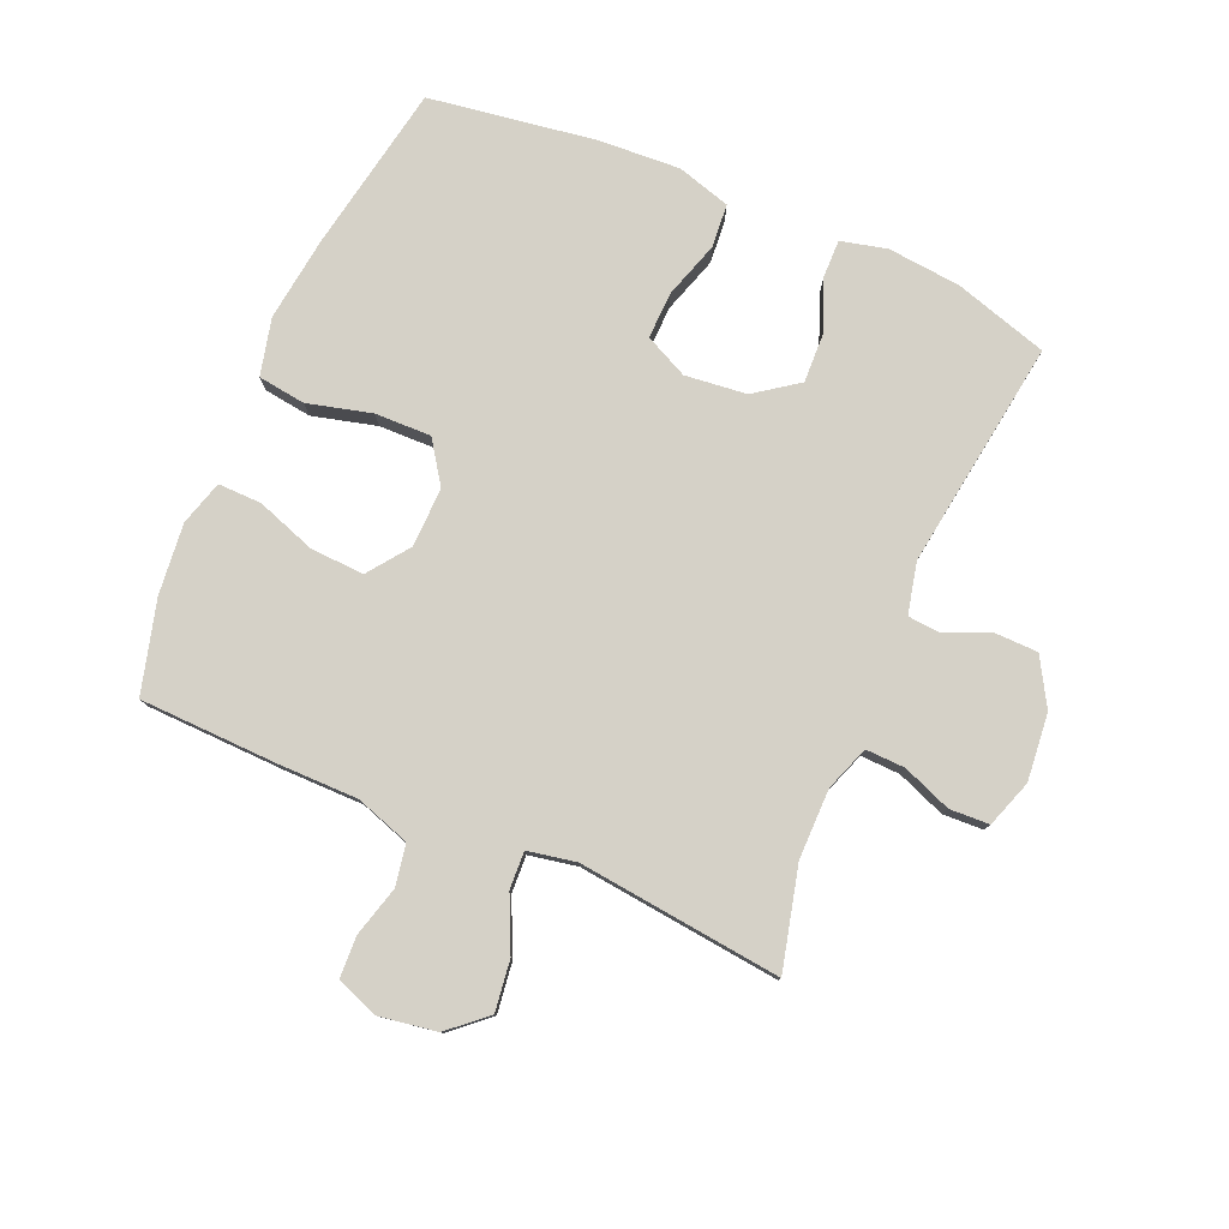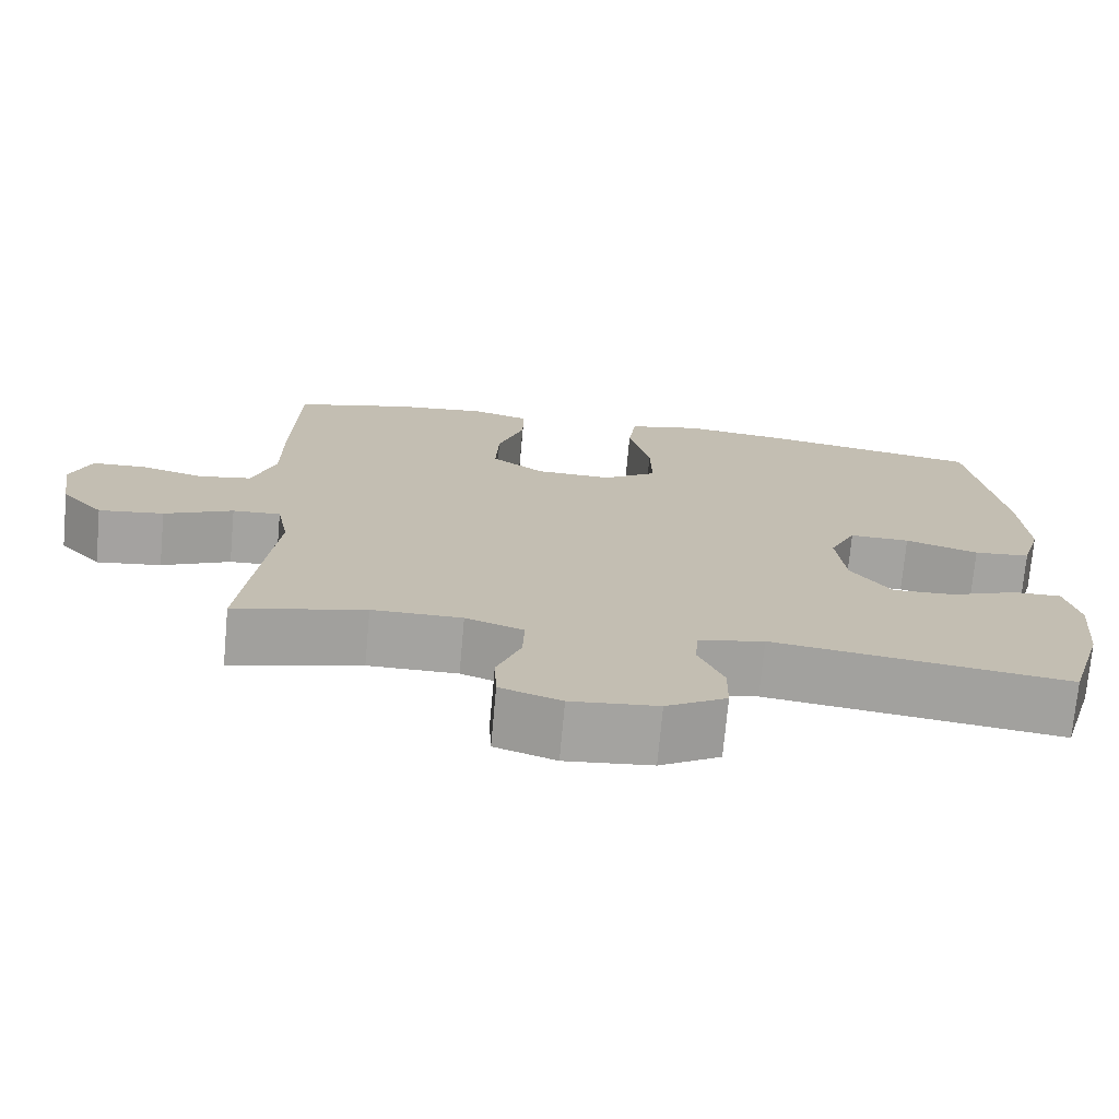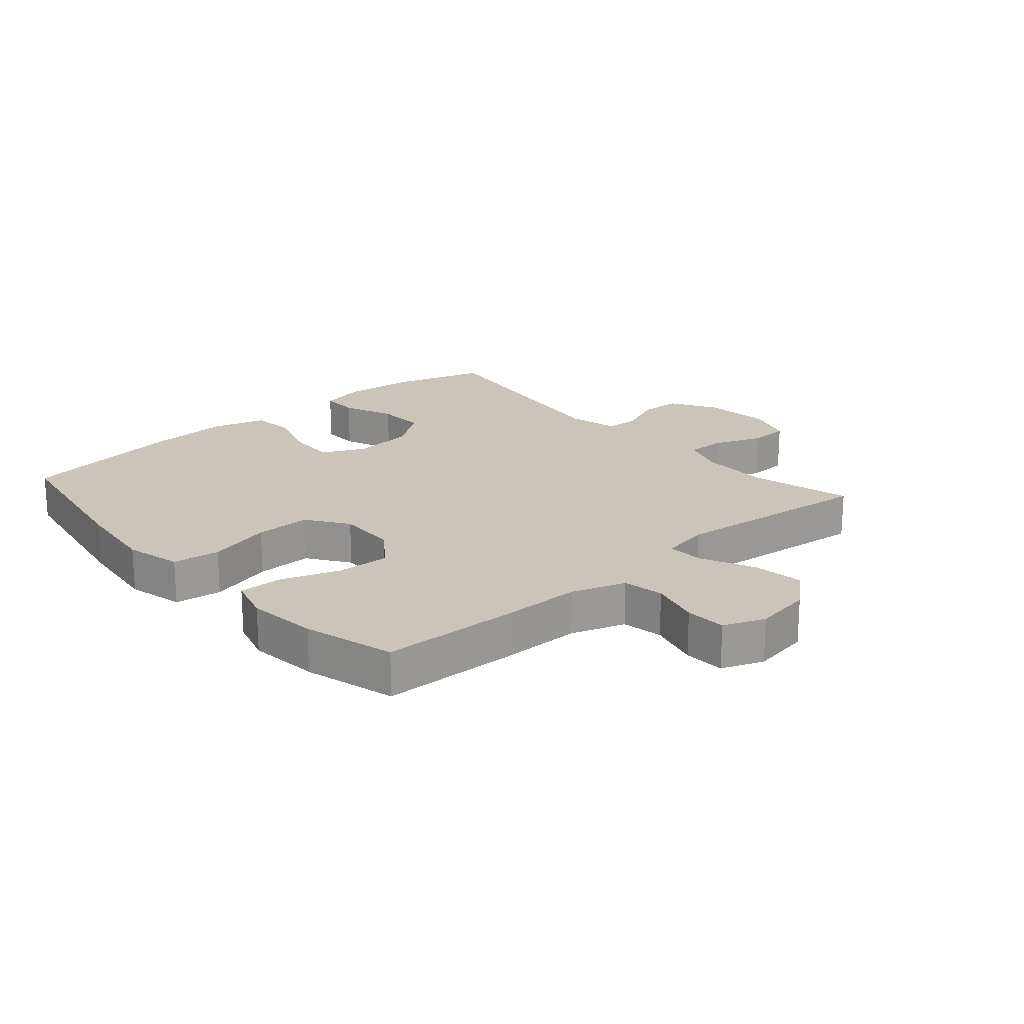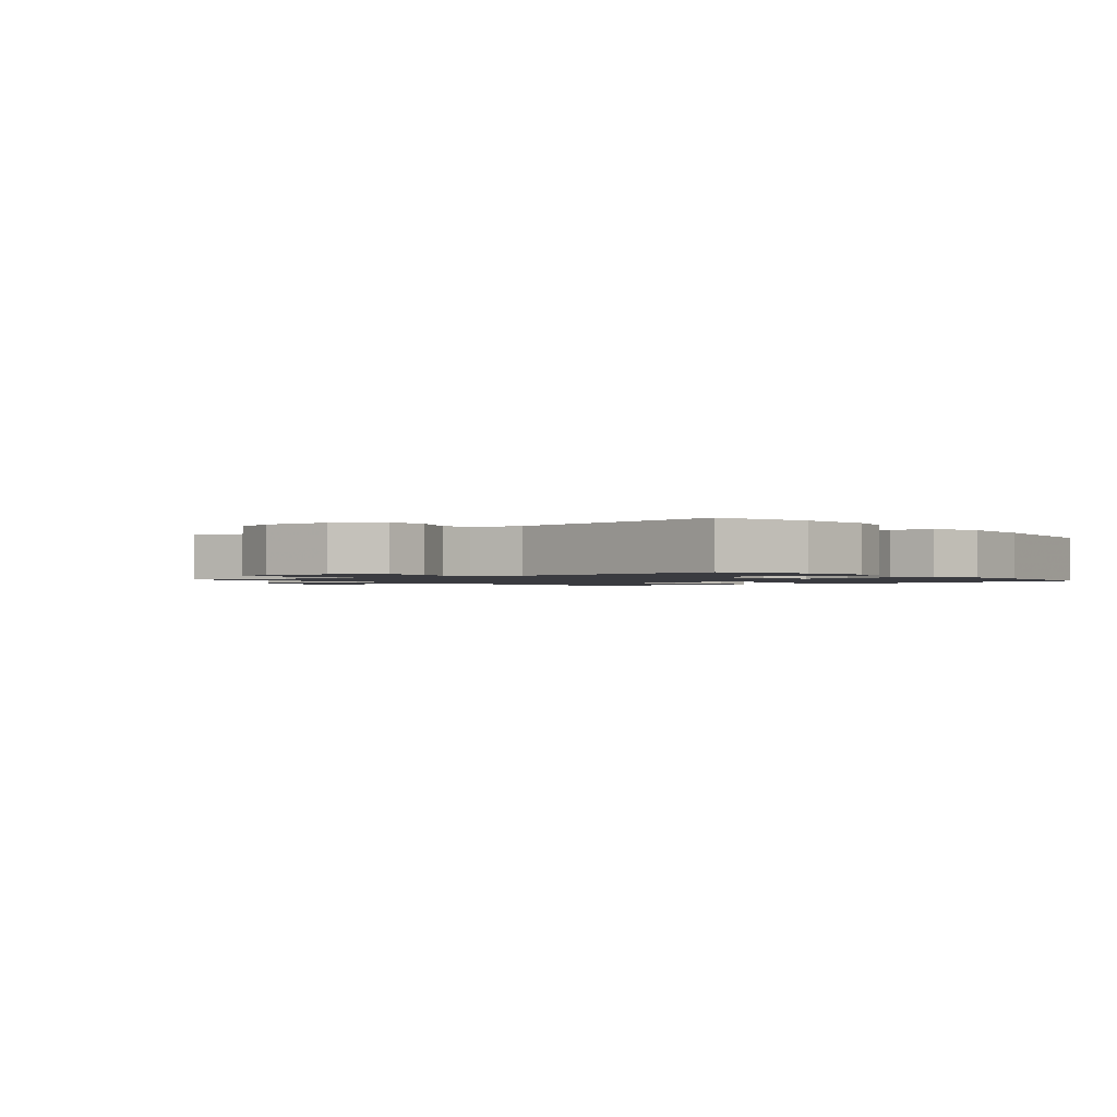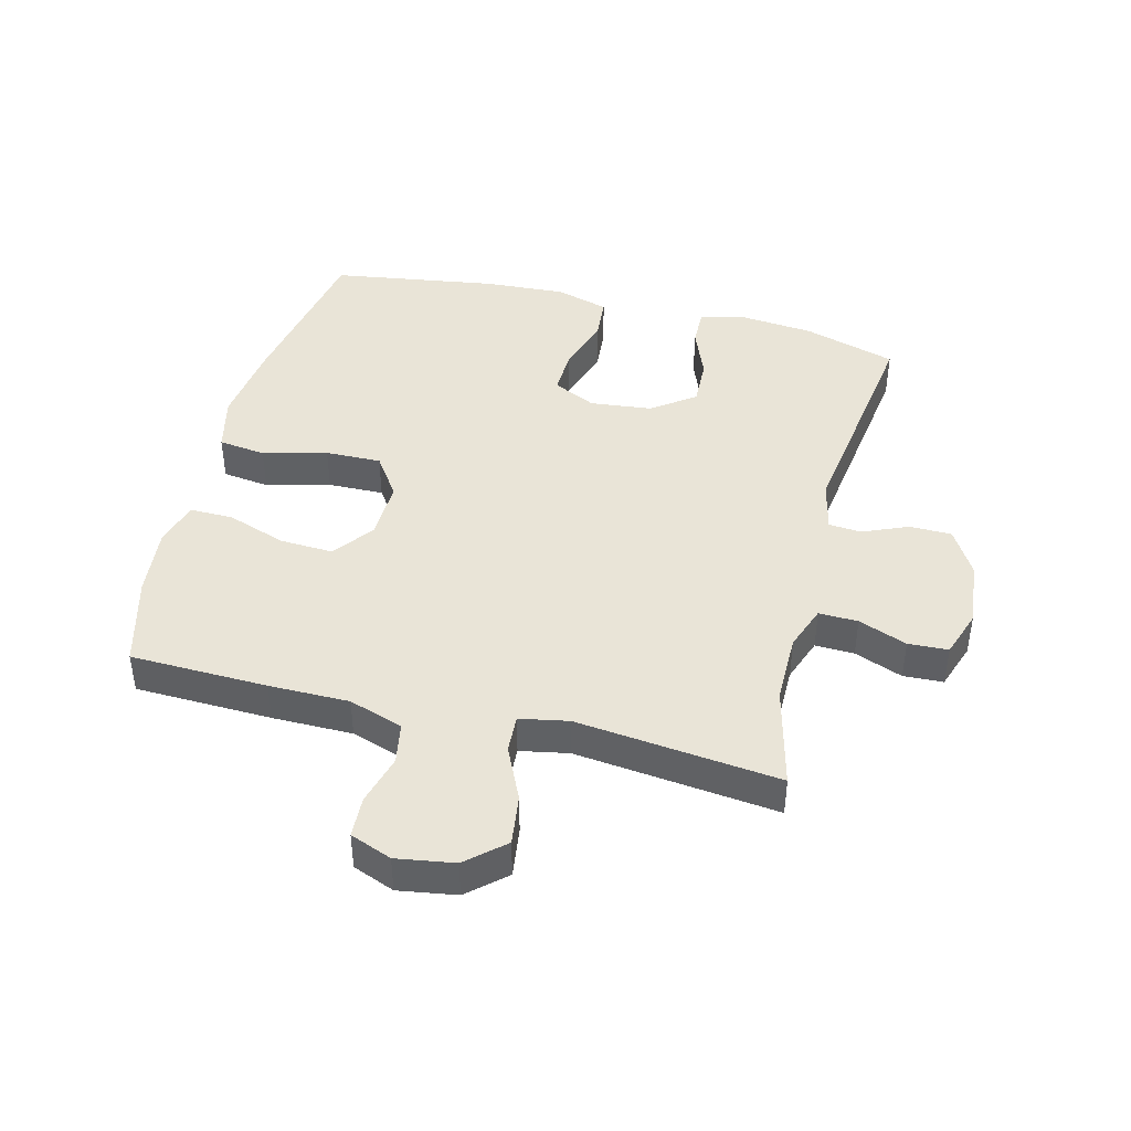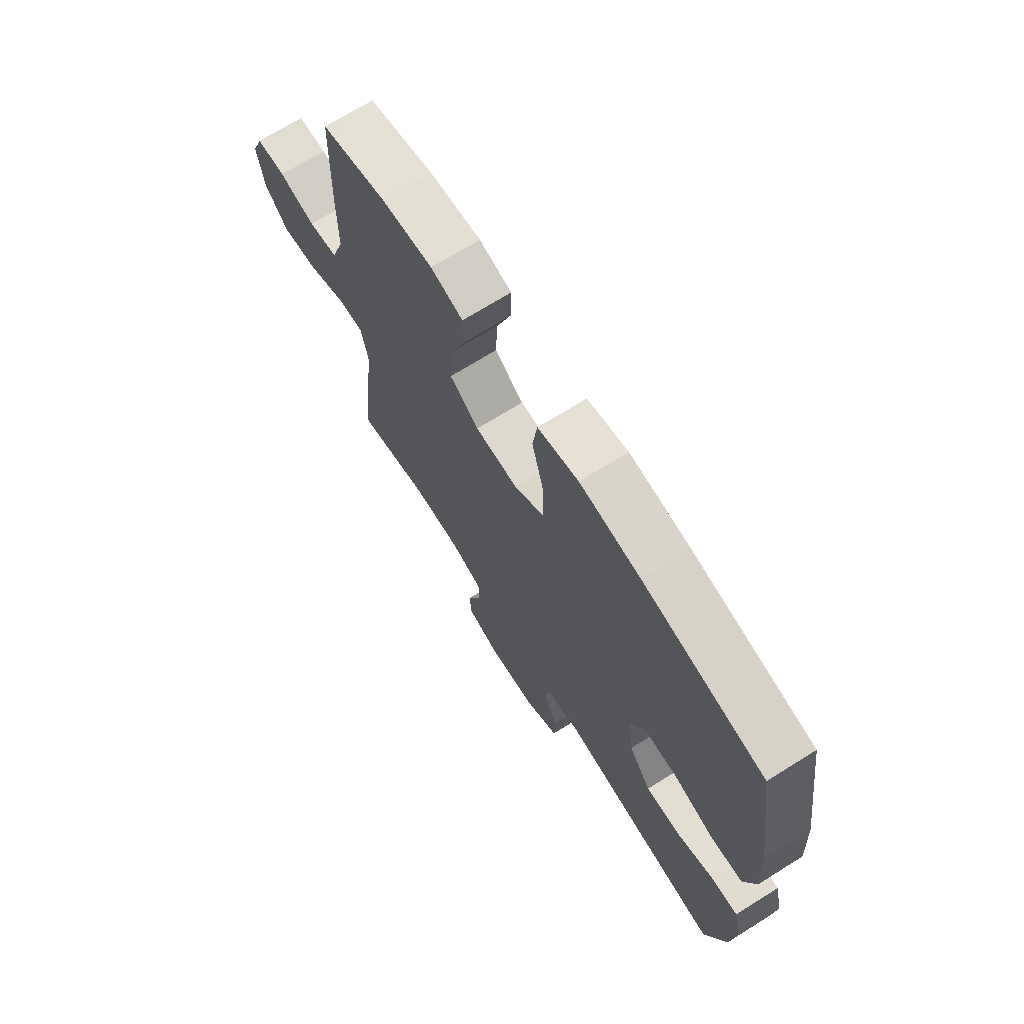
<metadata>
{"format":"obj","ext":"obj","renderer":"f3d","projection":"perspective","resolution":1024,"background":"white","views":[{"elev":79.1,"azim":113.4,"up":"+Y"},{"elev":-73.0,"azim":174.8,"up":"+Z"},{"elev":20.4,"azim":48.8,"up":"+Y"},{"elev":-1.4,"azim":-140.6,"up":"+Y"},{"elev":43.2,"azim":104.3,"up":"+Y"},{"elev":70.3,"azim":-122.0,"up":"+Z"}]}
</metadata>
<code>
v 0.5 0.07 0.5
v 0.506 0.07 0.279
v 0.506 0.07 0.15
v 0.535 0.07 0.063
v 0.601 0.07 0.051
v 0.682 0.07 0.073
v 0.748 0.07 0.07
v 0.774 0.07 0.003
v 0.759 0.07 -0.09
v 0.706 0.07 -0.15
v 0.625 0.07 -0.139
v 0.539 0.07 -0.099
v 0.479 0.07 -0.096
v 0.464 0.07 -0.174
v 0.5 0.07 -0.5
v 0.337 0.07 -0.459
v 0.225 0.07 -0.459
v 0.153 0.07 -0.485
v 0.155 0.07 -0.548
v 0.185 0.07 -0.626
v 0.182 0.07 -0.69
v 0.106 0.07 -0.716
v -0.002 0.07 -0.705
v -0.077 0.07 -0.661
v -0.078 0.07 -0.593
v -0.047 0.07 -0.521
v -0.051 0.07 -0.468
v -0.133 0.07 -0.449
v -0.5 0.07 -0.5
v -0.545 0.07 -0.35
v -0.556 0.07 -0.233
v -0.538 0.07 -0.159
v -0.478 0.07 -0.16
v -0.394 0.07 -0.193
v -0.316 0.07 -0.196
v -0.266 0.07 -0.127
v -0.255 0.07 -0.028
v -0.288 0.07 0.041
v -0.363 0.07 0.039
v -0.454 0.07 0.01
v -0.524 0.07 0.016
v -0.549 0.07 0.102
v -0.541 0.07 0.233
v -0.5 0.07 0.5
v -0.23 0.07 0.549
v -0.095 0.07 0.566
v -0.004 0.07 0.544
v 0.006 0.07 0.468
v -0.021 0.07 0.365
v -0.023 0.07 0.275
v 0.044 0.07 0.229
v 0.14 0.07 0.232
v 0.205 0.07 0.28
v 0.201 0.07 0.366
v 0.168 0.07 0.461
v 0.167 0.07 0.531
v 0.239 0.07 0.552
v 0.353 0.07 0.54
v 0.5 0 0.5
v 0.506 0 0.279
v 0.506 0 0.15
v 0.535 0 0.063
v 0.601 0 0.051
v 0.682 0 0.073
v 0.748 0 0.07
v 0.774 0 0.003
v 0.759 0 -0.09
v 0.706 0 -0.15
v 0.625 0 -0.139
v 0.539 0 -0.099
v 0.479 0 -0.096
v 0.464 0 -0.174
v 0.5 0 -0.5
v 0.337 0 -0.459
v 0.225 0 -0.459
v 0.153 0 -0.485
v 0.155 0 -0.548
v 0.185 0 -0.626
v 0.182 0 -0.69
v 0.106 0 -0.716
v -0.002 0 -0.705
v -0.077 0 -0.661
v -0.078 0 -0.593
v -0.047 0 -0.521
v -0.051 0 -0.468
v -0.133 0 -0.449
v -0.5 0 -0.5
v -0.545 0 -0.35
v -0.556 0 -0.233
v -0.538 0 -0.159
v -0.478 0 -0.16
v -0.394 0 -0.193
v -0.316 0 -0.196
v -0.266 0 -0.127
v -0.255 0 -0.028
v -0.288 0 0.041
v -0.363 0 0.039
v -0.454 0 0.01
v -0.524 0 0.016
v -0.549 0 0.102
v -0.541 0 0.233
v -0.5 0 0.5
v -0.23 0 0.549
v -0.095 0 0.566
v -0.004 0 0.544
v 0.006 0 0.468
v -0.021 0 0.365
v -0.023 0 0.275
v 0.044 0 0.229
v 0.14 0 0.232
v 0.205 0 0.28
v 0.201 0 0.366
v 0.168 0 0.461
v 0.167 0 0.531
v 0.239 0 0.552
v 0.353 0 0.54
f 1 2 3
f 58 1 3
f 57 58 3
f 56 57 3
f 55 56 3
f 54 55 3
f 53 54 3 4
f 52 53 4
f 51 52 4
f 47 48 49
f 46 47 49
f 45 46 49
f 44 45 49
f 43 44 49
f 42 43 49
f 41 42 49
f 40 41 49
f 39 40 49
f 38 39 49 50
f 37 38 50 51
f 32 33 34
f 31 32 34
f 30 31 34
f 29 30 34
f 28 29 34
f 27 28 34 35
f 24 25 26
f 23 24 26
f 22 23 26
f 21 22 26
f 20 21 26
f 19 20 26
f 18 19 26 27
f 27 35 36
f 18 27 36
f 17 18 36
f 14 15 16
f 36 37 51
f 17 36 51
f 16 17 51
f 14 16 51
f 13 14 51
f 10 11 12
f 9 10 12
f 8 9 12
f 7 8 12
f 6 7 12
f 5 6 12
f 13 51 4
f 4 5 12 13
f 61 60 59
f 61 59 116
f 61 116 115
f 61 115 114
f 61 114 113
f 61 113 112
f 62 61 112 111
f 62 111 110
f 62 110 109
f 107 106 105
f 107 105 104
f 107 104 103
f 107 103 102
f 107 102 101
f 107 101 100
f 107 100 99
f 107 99 98
f 107 98 97
f 108 107 97 96
f 109 108 96 95
f 92 91 90
f 92 90 89
f 92 89 88
f 92 88 87
f 92 87 86
f 93 92 86 85
f 84 83 82
f 84 82 81
f 84 81 80
f 84 80 79
f 84 79 78
f 84 78 77
f 85 84 77 76
f 94 93 85
f 94 85 76
f 94 76 75
f 74 73 72
f 109 95 94
f 109 94 75
f 109 75 74
f 109 74 72
f 109 72 71
f 70 69 68
f 70 68 67
f 70 67 66
f 70 66 65
f 70 65 64
f 70 64 63
f 62 109 71
f 71 70 63 62
f 1 59 60 2
f 2 60 61 3
f 3 61 62 4
f 4 62 63 5
f 5 63 64 6
f 6 64 65 7
f 7 65 66 8
f 8 66 67 9
f 9 67 68 10
f 10 68 69 11
f 11 69 70 12
f 12 70 71 13
f 13 71 72 14
f 14 72 73 15
f 15 73 74 16
f 16 74 75 17
f 17 75 76 18
f 18 76 77 19
f 19 77 78 20
f 20 78 79 21
f 21 79 80 22
f 22 80 81 23
f 23 81 82 24
f 24 82 83 25
f 25 83 84 26
f 26 84 85 27
f 27 85 86 28
f 28 86 87 29
f 29 87 88 30
f 30 88 89 31
f 31 89 90 32
f 32 90 91 33
f 33 91 92 34
f 34 92 93 35
f 35 93 94 36
f 36 94 95 37
f 37 95 96 38
f 38 96 97 39
f 39 97 98 40
f 40 98 99 41
f 41 99 100 42
f 42 100 101 43
f 43 101 102 44
f 44 102 103 45
f 45 103 104 46
f 46 104 105 47
f 47 105 106 48
f 48 106 107 49
f 49 107 108 50
f 50 108 109 51
f 51 109 110 52
f 52 110 111 53
f 53 111 112 54
f 54 112 113 55
f 55 113 114 56
f 56 114 115 57
f 57 115 116 58
f 58 116 59 1

</code>
